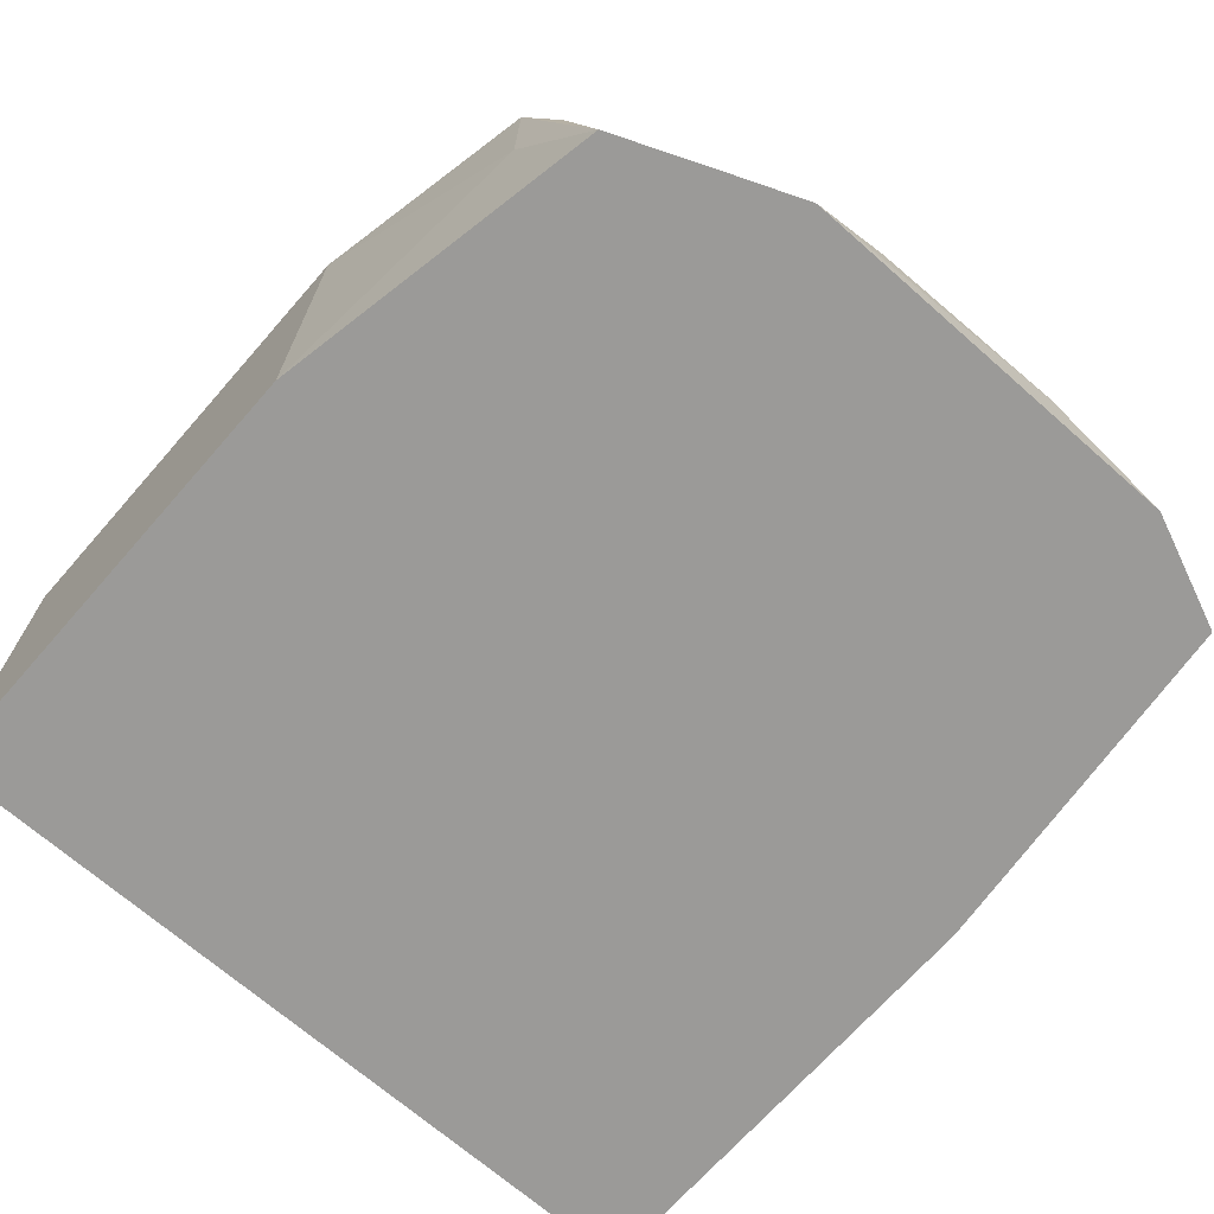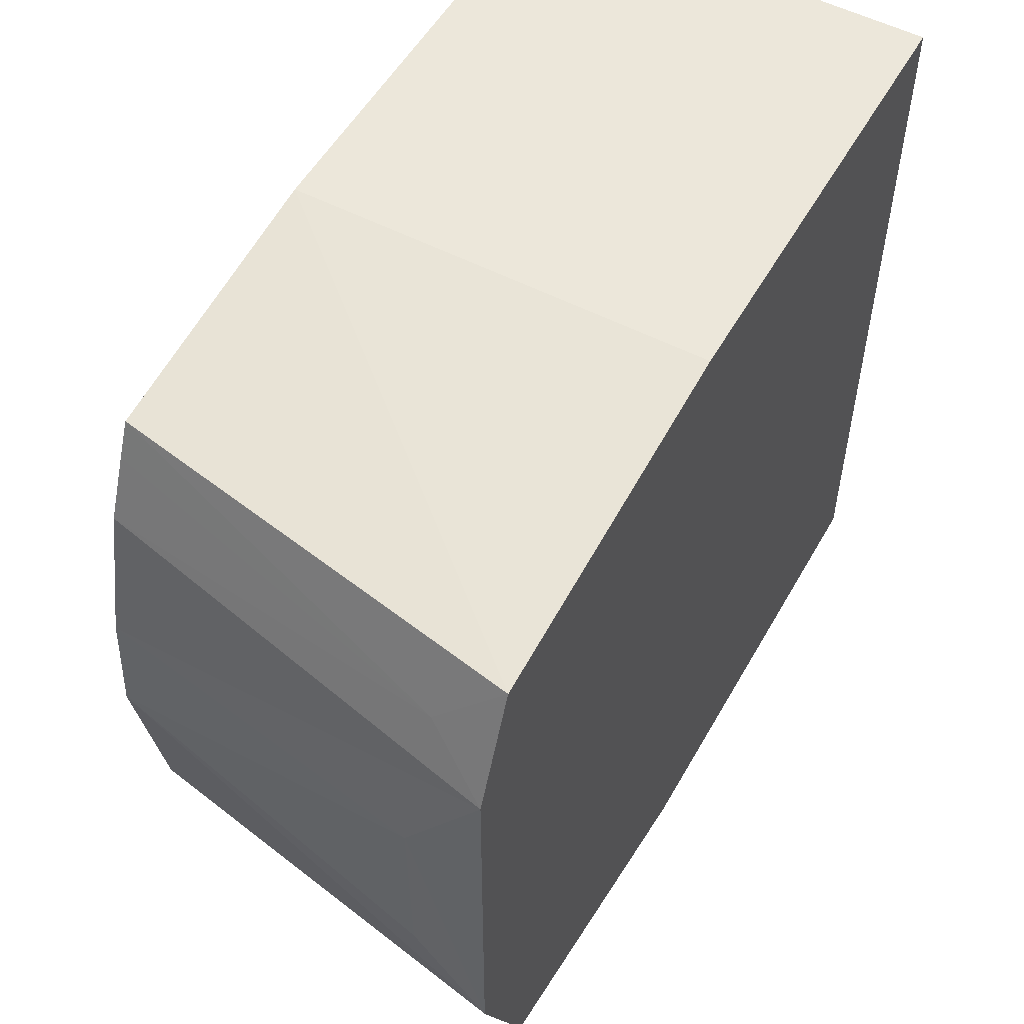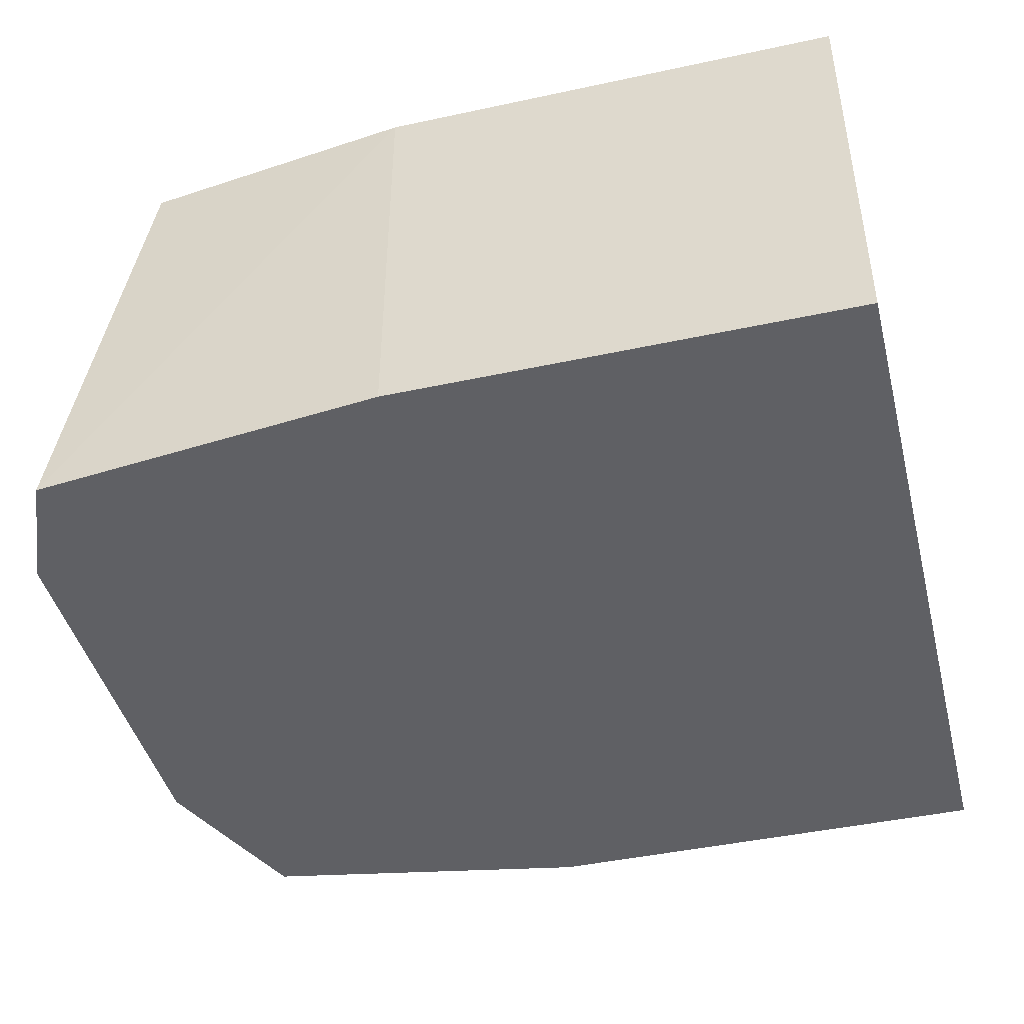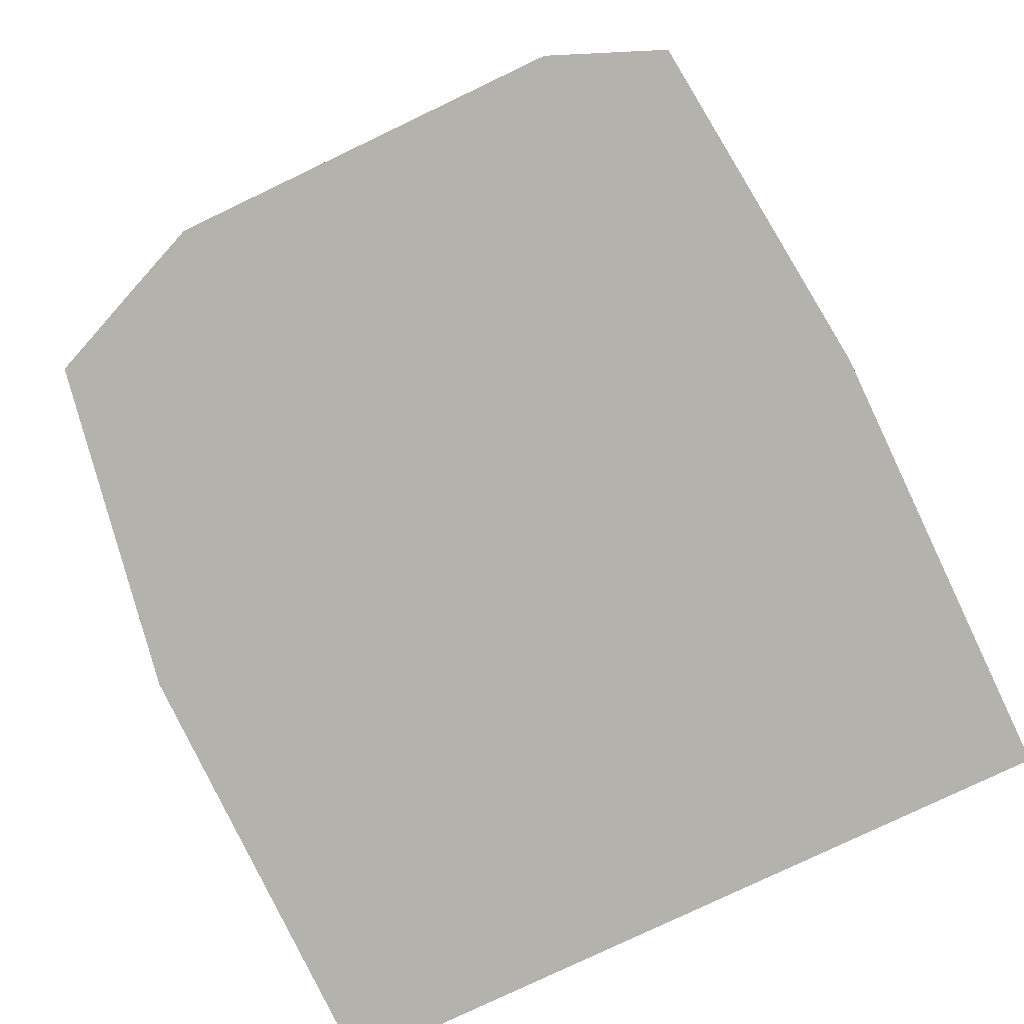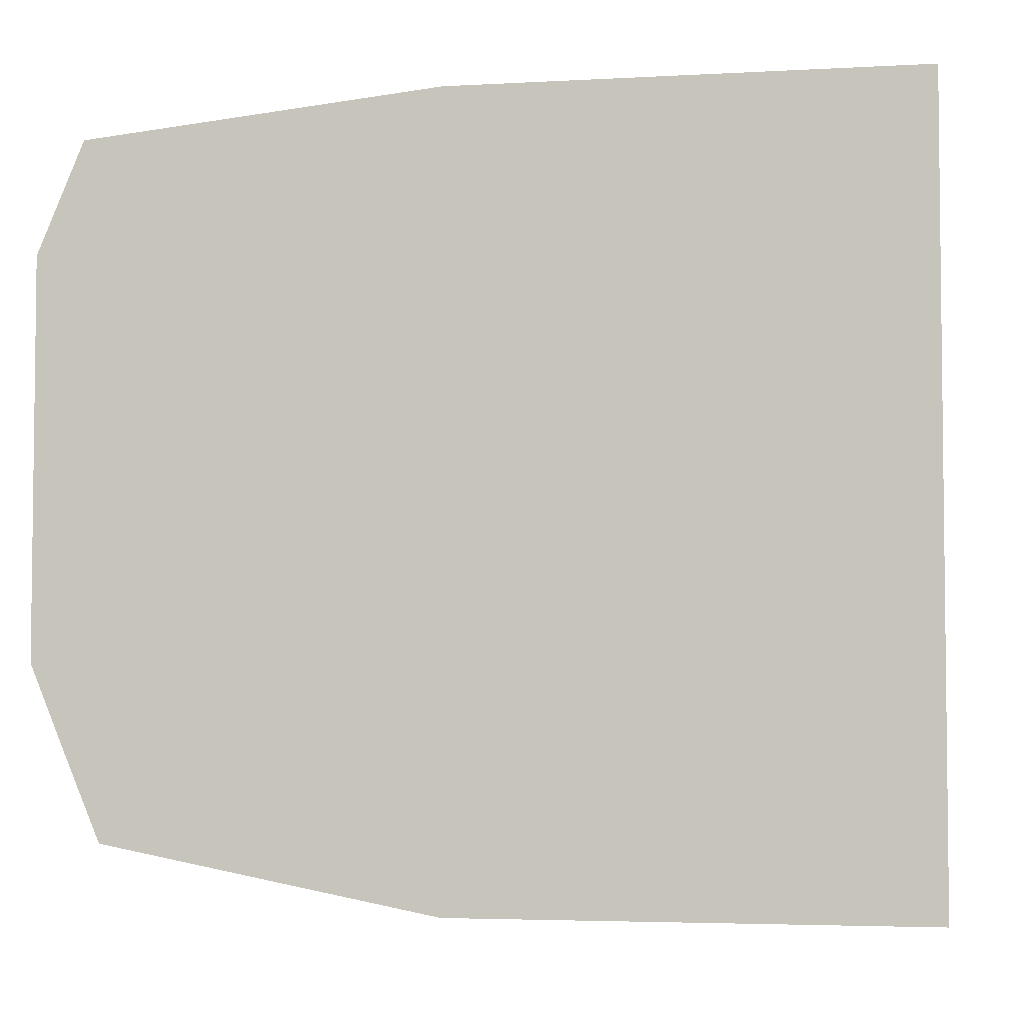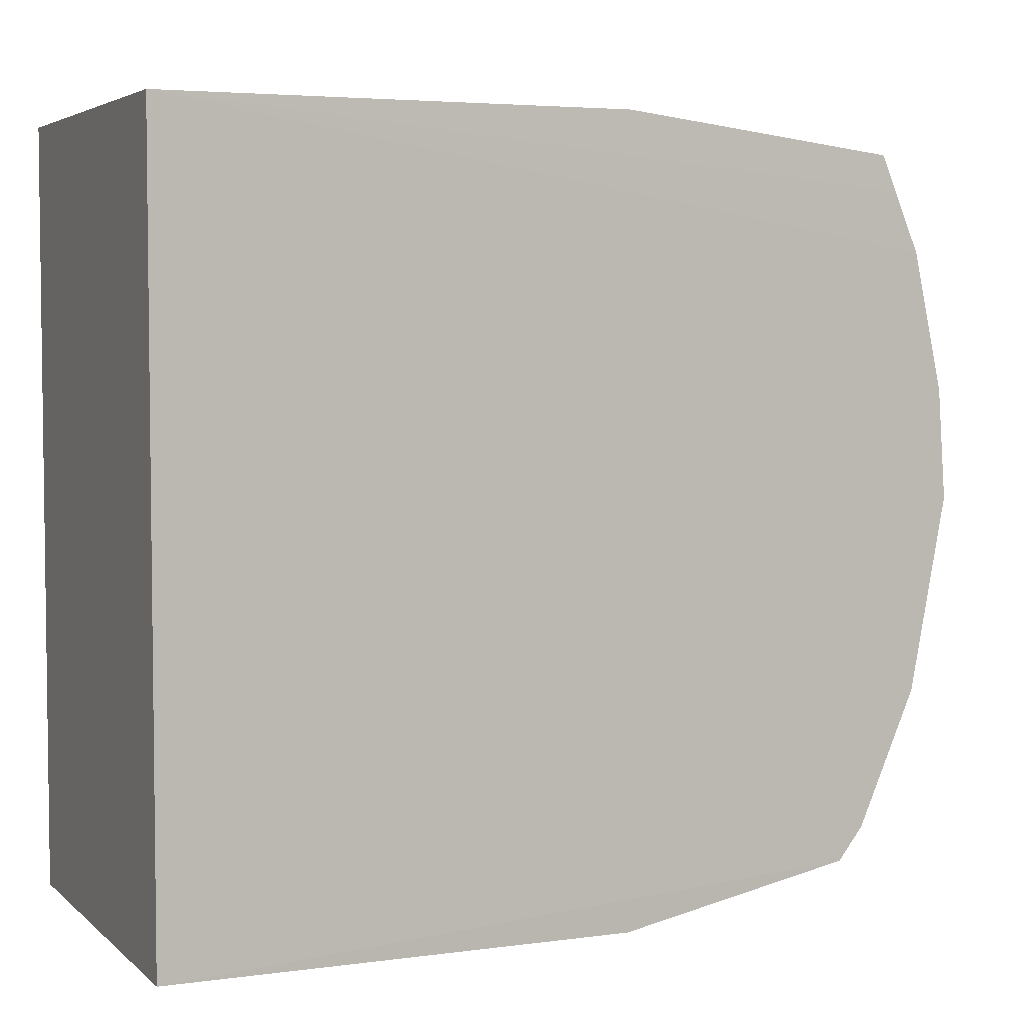
<metadata>
{"format":"obj","ext":"obj","renderer":"f3d","projection":"perspective","resolution":1024,"background":"white","views":[{"elev":-69.3,"azim":48.7,"up":"+Z"},{"elev":53.6,"azim":119.0,"up":"+Y"},{"elev":-44.0,"azim":-165.8,"up":"+Z"},{"elev":-79.4,"azim":115.5,"up":"+Z"},{"elev":-4.0,"azim":-169.7,"up":"+Y"},{"elev":4.4,"azim":-23.8,"up":"+Y"}]}
</metadata>
<code>
v 0.25 -0.2265 -0.1935
v 0.4614 -0.1032 -0.4132
v 0.395 0.1647 -0.1933
v 0.007576 0.1826 -0.1935
v 0.007576 -0.2265 -0.4132
v 0.25 0.1826 -0.4132
v 0.3861 -0.1844 -0.1929
v 0.4241 -0.193 -0.4132
v 0.007576 -0.2265 -0.1935
v 0.4366 0.1631 -0.4132
v 0.25 0.1826 -0.1935
v 0.007576 0.1826 -0.4132
v 0.4156 0.1152 -0.193
v 0.25 -0.2265 -0.4132
v 0.3731 -0.2012 -0.193
v 0.4161 -0.114 -0.193
v 0.4026 0.1464 -0.193
v 0.4613 0.1043 -0.4132
v 0.3762 -0.2035 -0.3024
v 0.4448 -0.1435 -0.4132
v 0.4447 0.1298 -0.3799
v 0.435 -0.01283 -0.1931
v 0.4619 0.04422 -0.3732
v 0.4309 0.04406 -0.193
v 0.4601 -0.05768 -0.3732
f 6 2 5
f 8 5 2
f 9 5 1
f 9 7 4
f 10 2 6
f 11 6 4
f 11 10 6
f 11 3 10
f 12 6 5
f 12 4 6
f 12 9 4
f 12 5 9
f 13 4 7
f 14 1 5
f 14 5 8
f 15 8 7
f 15 9 1
f 15 7 9
f 16 7 8
f 17 4 13
f 17 11 4
f 17 3 11
f 18 2 10
f 19 14 8
f 19 1 14
f 19 15 1
f 19 8 15
f 20 16 8
f 20 8 2
f 20 2 16
f 21 17 13
f 21 13 18
f 21 3 17
f 21 18 10
f 21 10 3
f 22 16 2
f 23 2 18
f 24 18 13
f 24 16 22
f 24 13 7
f 24 7 16
f 24 23 18
f 24 22 23
f 25 23 22
f 25 22 2
f 25 2 23

</code>
